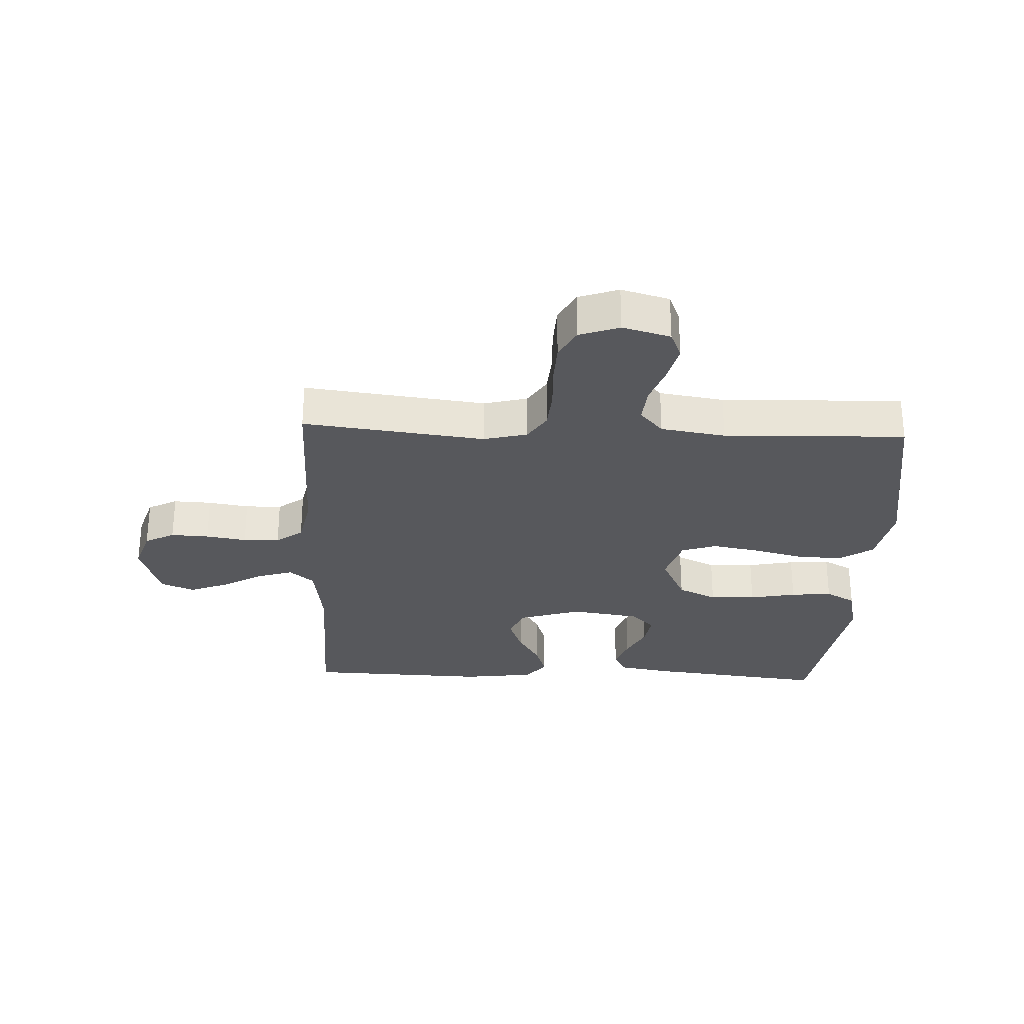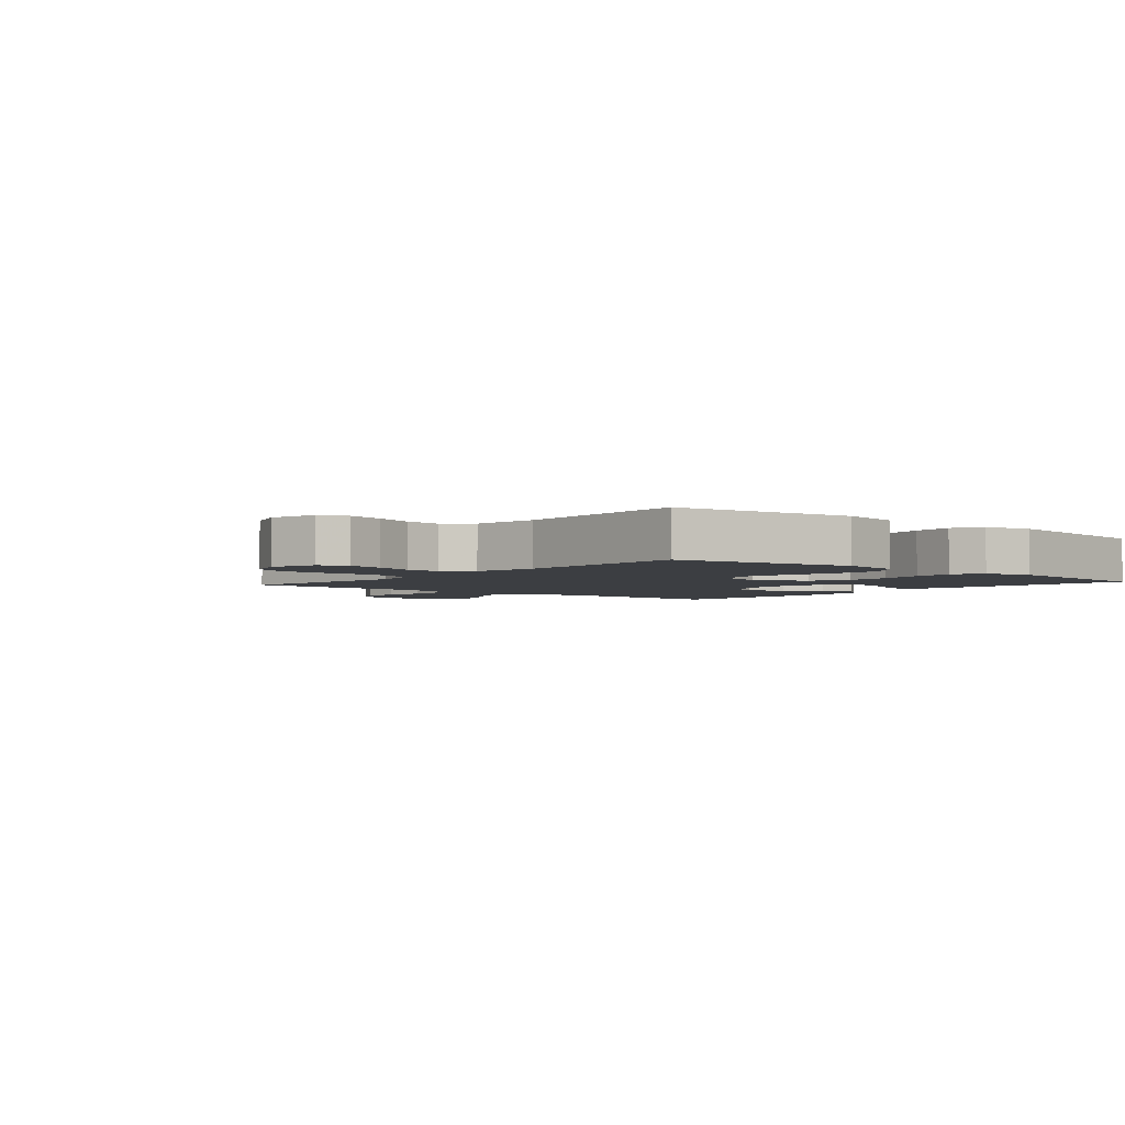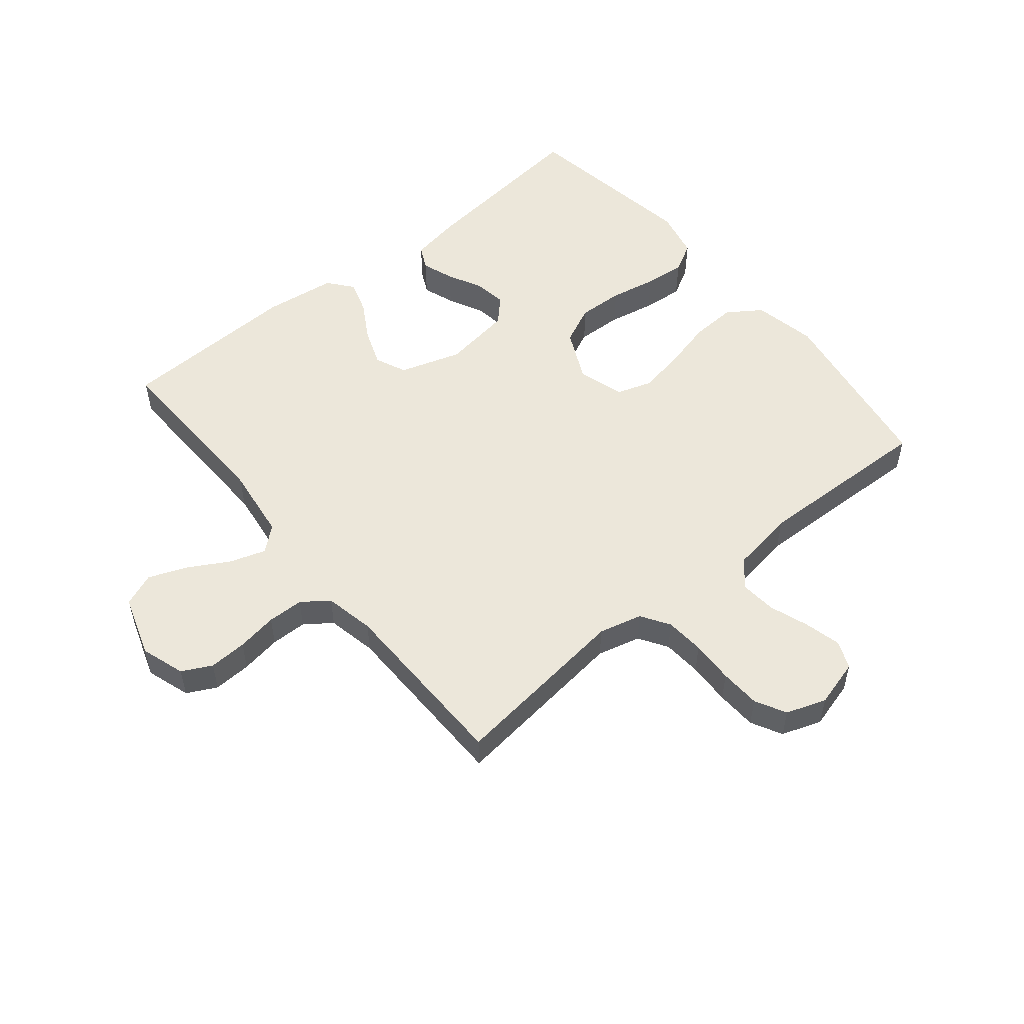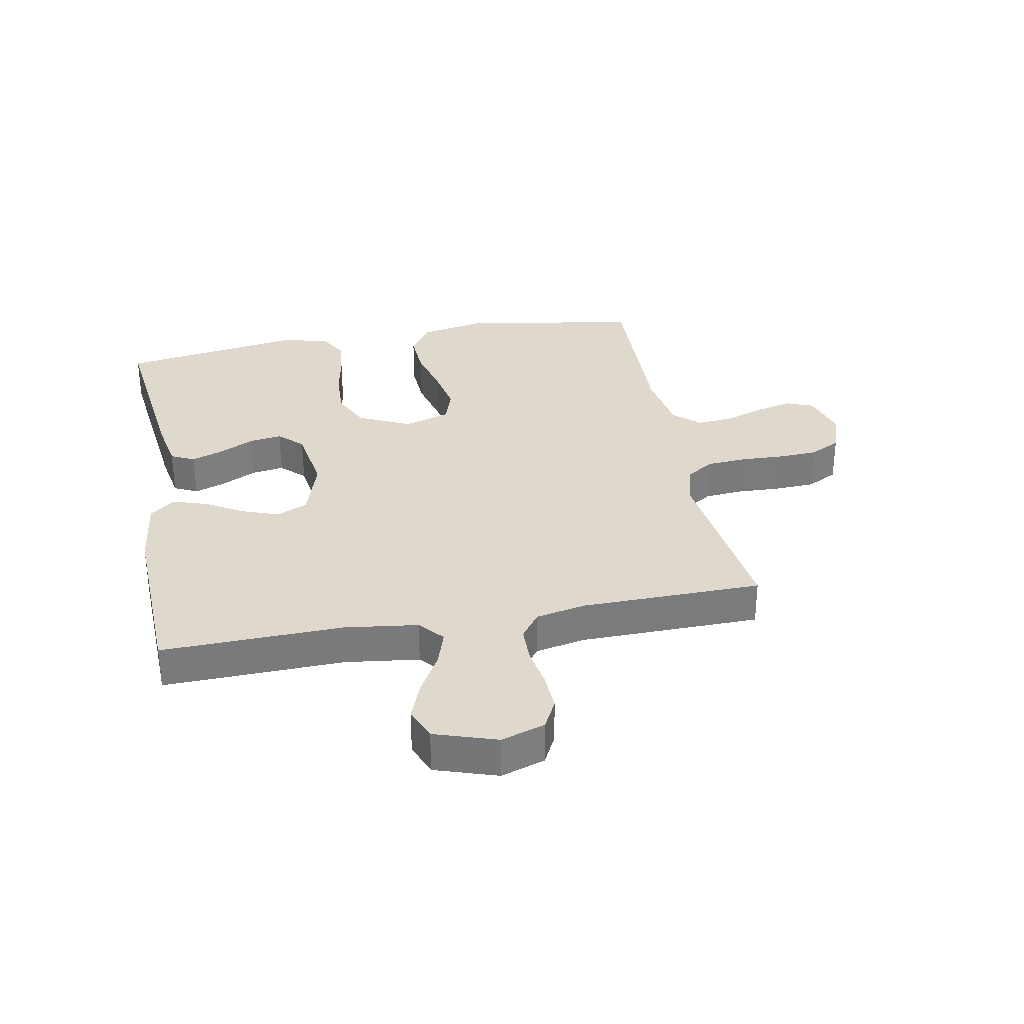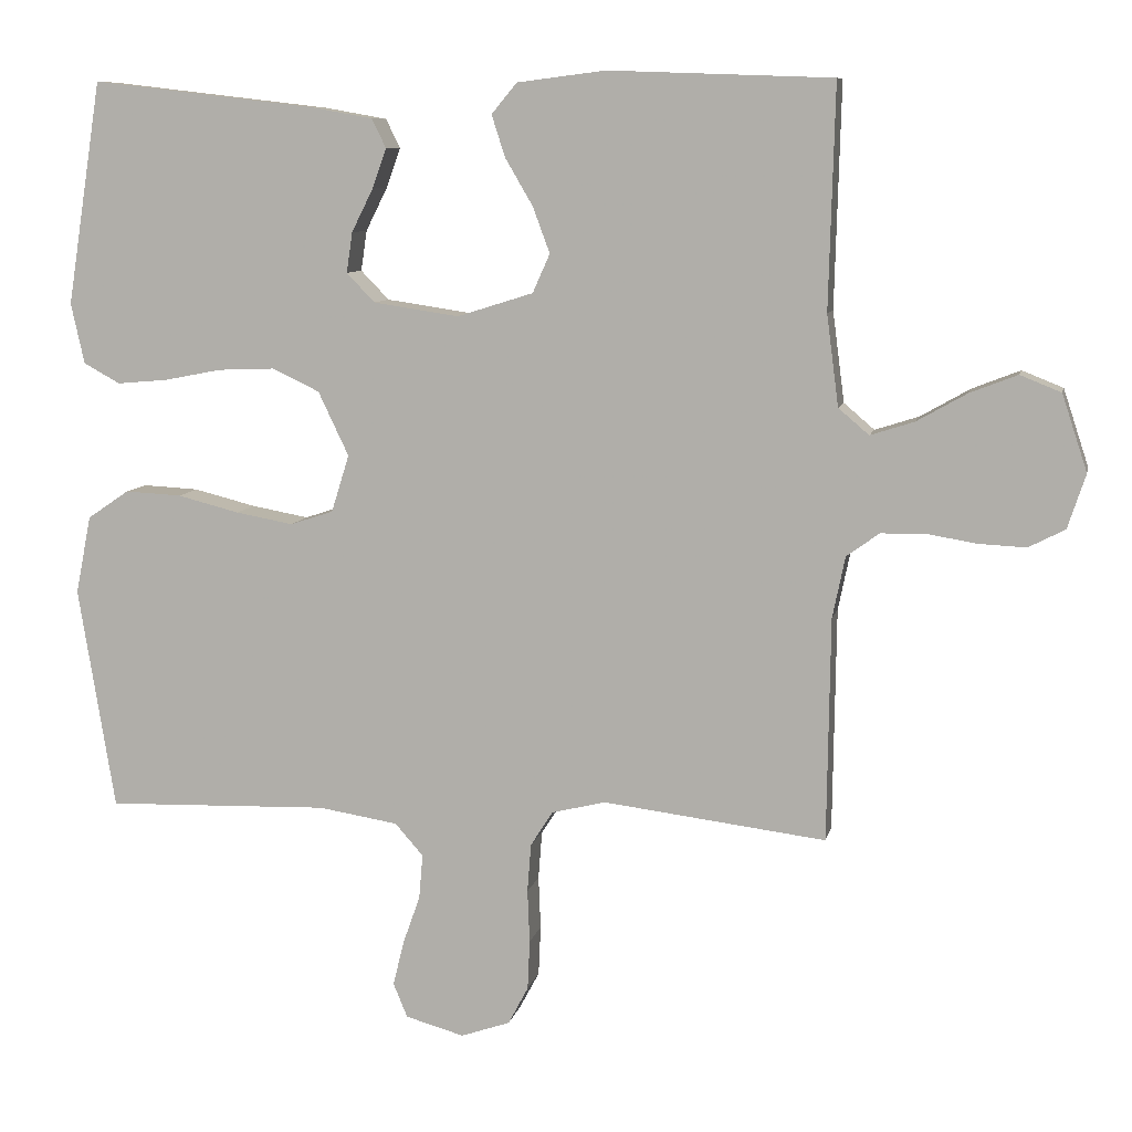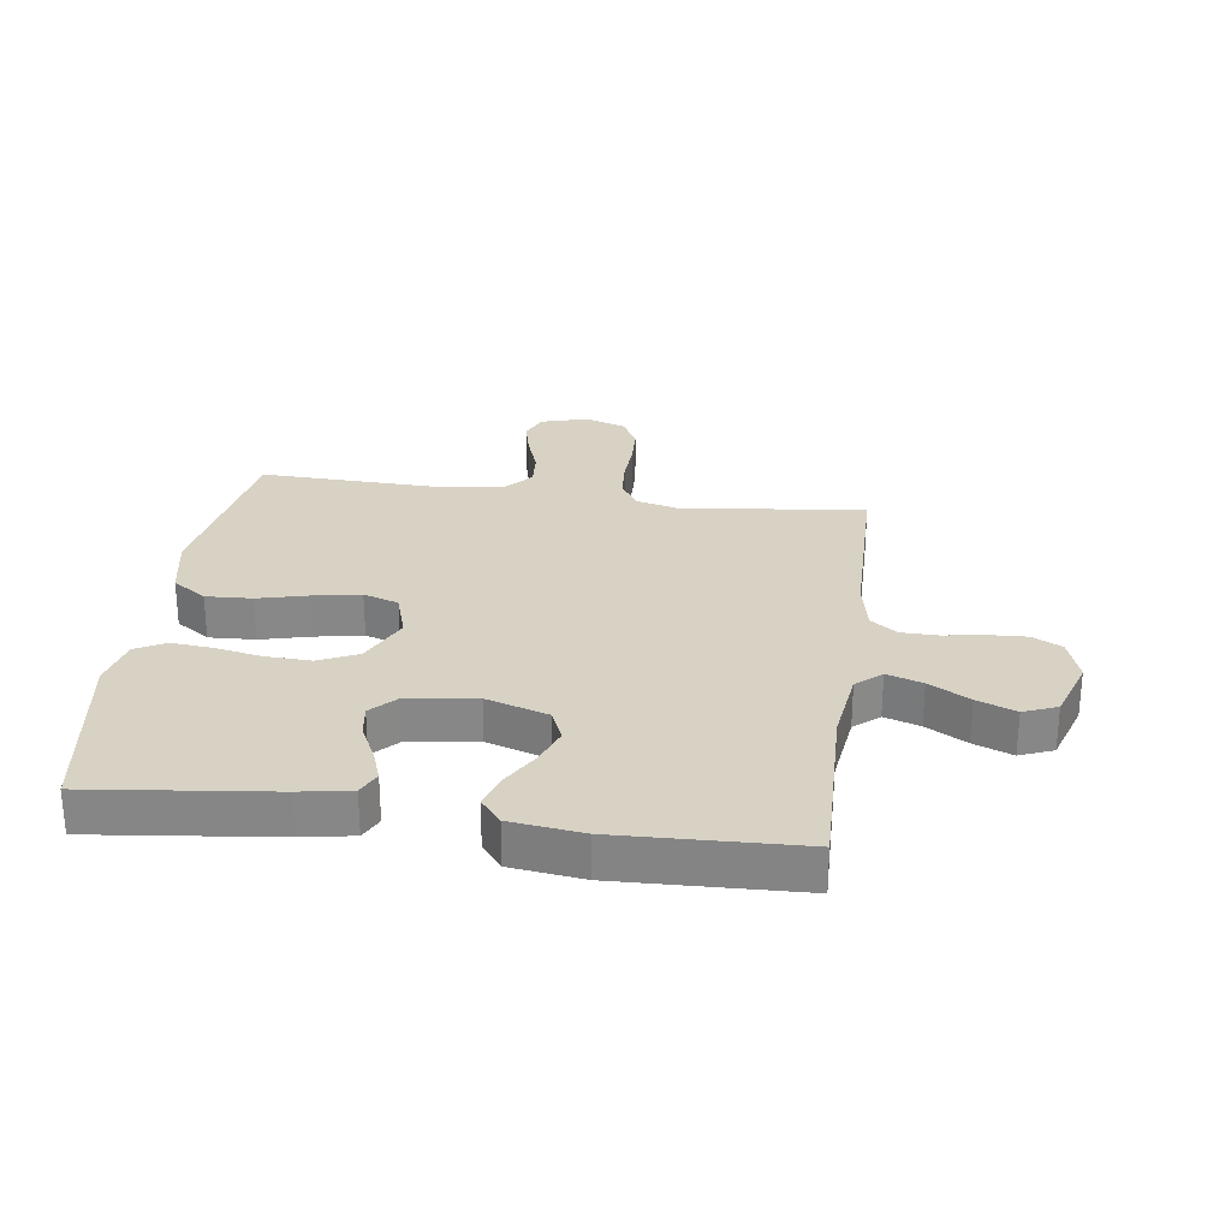
<metadata>
{"format":"obj","ext":"obj","renderer":"f3d","projection":"perspective","resolution":1024,"background":"white","views":[{"elev":-28.6,"azim":177.6,"up":"+Y"},{"elev":-3.1,"azim":-130.3,"up":"+Y"},{"elev":53.1,"azim":140.7,"up":"+Y"},{"elev":32.1,"azim":79.3,"up":"+Y"},{"elev":8.8,"azim":11.9,"up":"+Z"},{"elev":27.7,"azim":7.9,"up":"+Y"}]}
</metadata>
<code>
v -0.5 0.07 0.5
v -0.2 0.07 0.465
v -0.116 0.07 0.45
v -0.097 0.07 0.411
v -0.116 0.07 0.358
v -0.145 0.07 0.3
v -0.153 0.07 0.246
v -0.115 0.07 0.207
v 0 0.07 0.19
v 0.102 0.07 0.222
v 0.125 0.07 0.274
v 0.102 0.07 0.336
v 0.065 0.07 0.399
v 0.047 0.07 0.455
v 0.081 0.07 0.496
v 0.2 0.07 0.511
v 0.5 0.07 0.5
v 0.492 0.07 0.2
v 0.508 0.07 0.078
v 0.549 0.07 0.043
v 0.608 0.07 0.062
v 0.675 0.07 0.1
v 0.739 0.07 0.125
v 0.794 0.07 0.103
v 0.828 0.07 0
v 0.804 0.07 -0.073
v 0.755 0.07 -0.098
v 0.692 0.07 -0.095
v 0.625 0.07 -0.084
v 0.565 0.07 -0.085
v 0.521 0.07 -0.117
v 0.504 0.07 -0.2
v 0.5 0.07 -0.5
v 0.2 0.07 -0.463
v 0.128 0.07 -0.481
v 0.098 0.07 -0.528
v 0.093 0.07 -0.593
v 0.096 0.07 -0.664
v 0.093 0.07 -0.731
v 0.066 0.07 -0.782
v 0 0.07 -0.805
v -0.079 0.07 -0.783
v -0.098 0.07 -0.737
v -0.083 0.07 -0.676
v -0.06 0.07 -0.611
v -0.055 0.07 -0.551
v -0.093 0.07 -0.508
v -0.2 0.07 -0.491
v -0.5 0.07 -0.5
v -0.549 0.07 -0.2
v -0.528 0.07 -0.095
v -0.472 0.07 -0.057
v -0.396 0.07 -0.061
v -0.313 0.07 -0.082
v -0.236 0.07 -0.096
v -0.178 0.07 -0.077
v -0.154 0.07 0
v -0.195 0.07 0.086
v -0.259 0.07 0.116
v -0.335 0.07 0.113
v -0.412 0.07 0.098
v -0.48 0.07 0.092
v -0.529 0.07 0.119
v -0.547 0.07 0.2
v -0.5 0 0.5
v -0.2 0 0.465
v -0.116 0 0.45
v -0.097 0 0.411
v -0.116 0 0.358
v -0.145 0 0.3
v -0.153 0 0.246
v -0.115 0 0.207
v 0 0 0.19
v 0.102 0 0.222
v 0.125 0 0.274
v 0.102 0 0.336
v 0.065 0 0.399
v 0.047 0 0.455
v 0.081 0 0.496
v 0.2 0 0.511
v 0.5 0 0.5
v 0.492 0 0.2
v 0.508 0 0.078
v 0.549 0 0.043
v 0.608 0 0.062
v 0.675 0 0.1
v 0.739 0 0.125
v 0.794 0 0.103
v 0.828 0 0
v 0.804 0 -0.073
v 0.755 0 -0.098
v 0.692 0 -0.095
v 0.625 0 -0.084
v 0.565 0 -0.085
v 0.521 0 -0.117
v 0.504 0 -0.2
v 0.5 0 -0.5
v 0.2 0 -0.463
v 0.128 0 -0.481
v 0.098 0 -0.528
v 0.093 0 -0.593
v 0.096 0 -0.664
v 0.093 0 -0.731
v 0.066 0 -0.782
v 0 0 -0.805
v -0.079 0 -0.783
v -0.098 0 -0.737
v -0.083 0 -0.676
v -0.06 0 -0.611
v -0.055 0 -0.551
v -0.093 0 -0.508
v -0.2 0 -0.491
v -0.5 0 -0.5
v -0.549 0 -0.2
v -0.528 0 -0.095
v -0.472 0 -0.057
v -0.396 0 -0.061
v -0.313 0 -0.082
v -0.236 0 -0.096
v -0.178 0 -0.077
v -0.154 0 0
v -0.195 0 0.086
v -0.259 0 0.116
v -0.335 0 0.113
v -0.412 0 0.098
v -0.48 0 0.092
v -0.529 0 0.119
v -0.547 0 0.2
f 4 5 6
f 3 4 6
f 2 3 6
f 1 2 6
f 64 1 6
f 63 64 6
f 62 63 6
f 61 62 6
f 60 61 6
f 59 60 6 7
f 58 59 7 8
f 57 58 8 9
f 56 57 9 10
f 52 53 54
f 51 52 54
f 50 51 54
f 49 50 54
f 48 49 54
f 47 48 54 55
f 46 47 55 56
f 43 44 45
f 42 43 45
f 41 42 45
f 40 41 45
f 39 40 45
f 38 39 45
f 37 38 45
f 36 37 45 46
f 46 56 10
f 36 46 10
f 35 36 10
f 32 33 34
f 35 10 11
f 34 35 11
f 32 34 11
f 31 32 11
f 27 28 29
f 26 27 29
f 25 26 29
f 24 25 29
f 23 24 29
f 22 23 29
f 21 22 29
f 20 21 29 30
f 31 11 12
f 30 31 12
f 20 30 12
f 19 20 12
f 16 17 18
f 16 18 19
f 15 16 19
f 14 15 19
f 13 14 19
f 12 13 19
f 70 69 68
f 70 68 67
f 70 67 66
f 70 66 65
f 70 65 128
f 70 128 127
f 70 127 126
f 70 126 125
f 70 125 124
f 71 70 124 123
f 72 71 123 122
f 73 72 122 121
f 74 73 121 120
f 118 117 116
f 118 116 115
f 118 115 114
f 118 114 113
f 118 113 112
f 119 118 112 111
f 120 119 111 110
f 109 108 107
f 109 107 106
f 109 106 105
f 109 105 104
f 109 104 103
f 109 103 102
f 109 102 101
f 110 109 101 100
f 74 120 110
f 74 110 100
f 74 100 99
f 98 97 96
f 75 74 99
f 75 99 98
f 75 98 96
f 75 96 95
f 93 92 91
f 93 91 90
f 93 90 89
f 93 89 88
f 93 88 87
f 93 87 86
f 93 86 85
f 94 93 85 84
f 76 75 95
f 76 95 94
f 76 94 84
f 76 84 83
f 82 81 80
f 83 82 80
f 83 80 79
f 83 79 78
f 83 78 77
f 83 77 76
f 1 65 66 2
f 2 66 67 3
f 3 67 68 4
f 4 68 69 5
f 5 69 70 6
f 6 70 71 7
f 7 71 72 8
f 8 72 73 9
f 9 73 74 10
f 10 74 75 11
f 11 75 76 12
f 12 76 77 13
f 13 77 78 14
f 14 78 79 15
f 15 79 80 16
f 16 80 81 17
f 17 81 82 18
f 18 82 83 19
f 19 83 84 20
f 20 84 85 21
f 21 85 86 22
f 22 86 87 23
f 23 87 88 24
f 24 88 89 25
f 25 89 90 26
f 26 90 91 27
f 27 91 92 28
f 28 92 93 29
f 29 93 94 30
f 30 94 95 31
f 31 95 96 32
f 32 96 97 33
f 33 97 98 34
f 34 98 99 35
f 35 99 100 36
f 36 100 101 37
f 37 101 102 38
f 38 102 103 39
f 39 103 104 40
f 40 104 105 41
f 41 105 106 42
f 42 106 107 43
f 43 107 108 44
f 44 108 109 45
f 45 109 110 46
f 46 110 111 47
f 47 111 112 48
f 48 112 113 49
f 49 113 114 50
f 50 114 115 51
f 51 115 116 52
f 52 116 117 53
f 53 117 118 54
f 54 118 119 55
f 55 119 120 56
f 56 120 121 57
f 57 121 122 58
f 58 122 123 59
f 59 123 124 60
f 60 124 125 61
f 61 125 126 62
f 62 126 127 63
f 63 127 128 64
f 64 128 65 1

</code>
